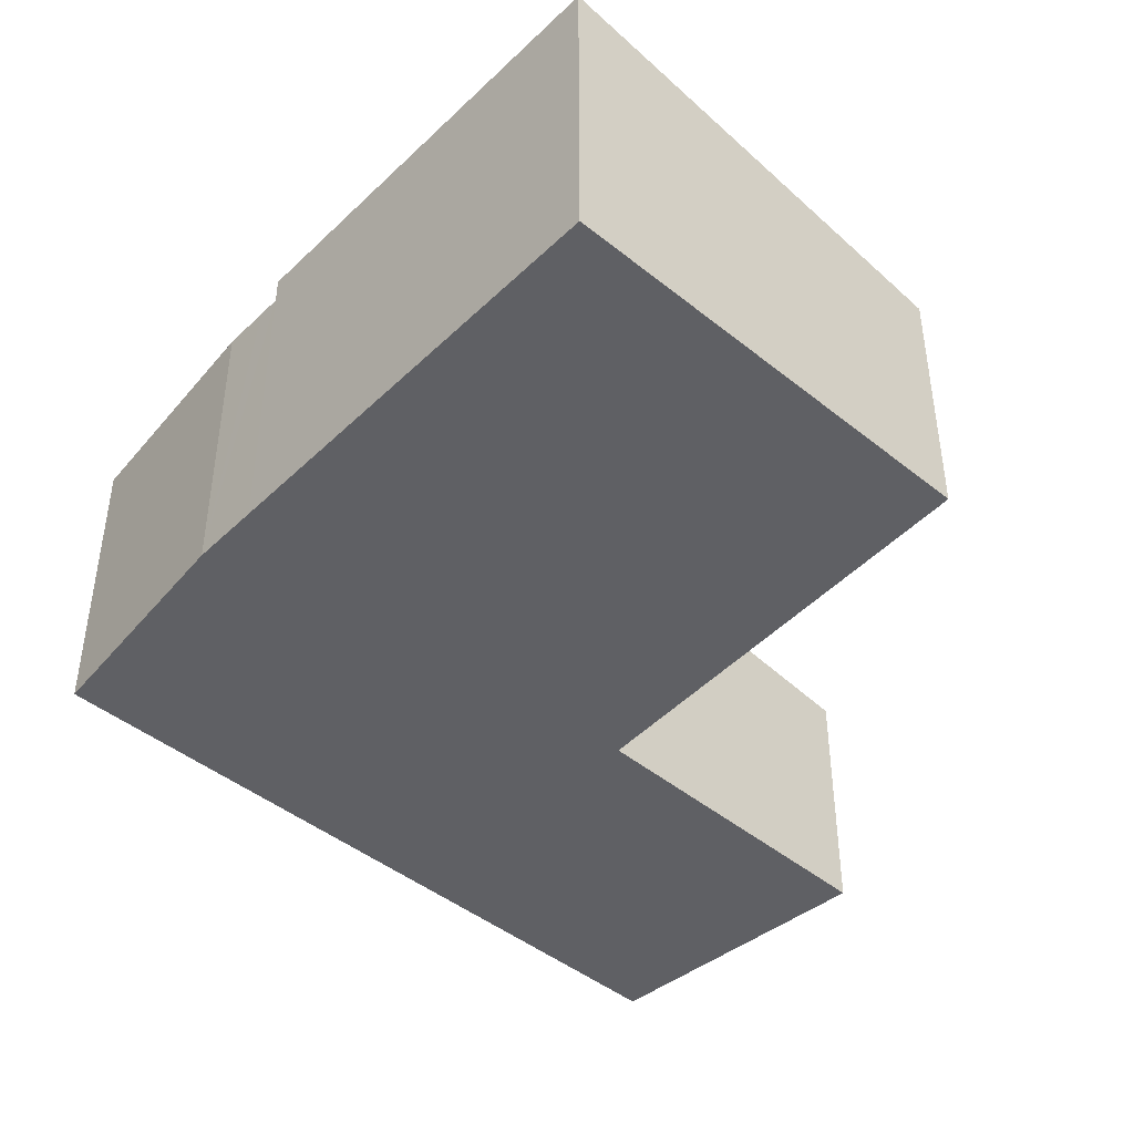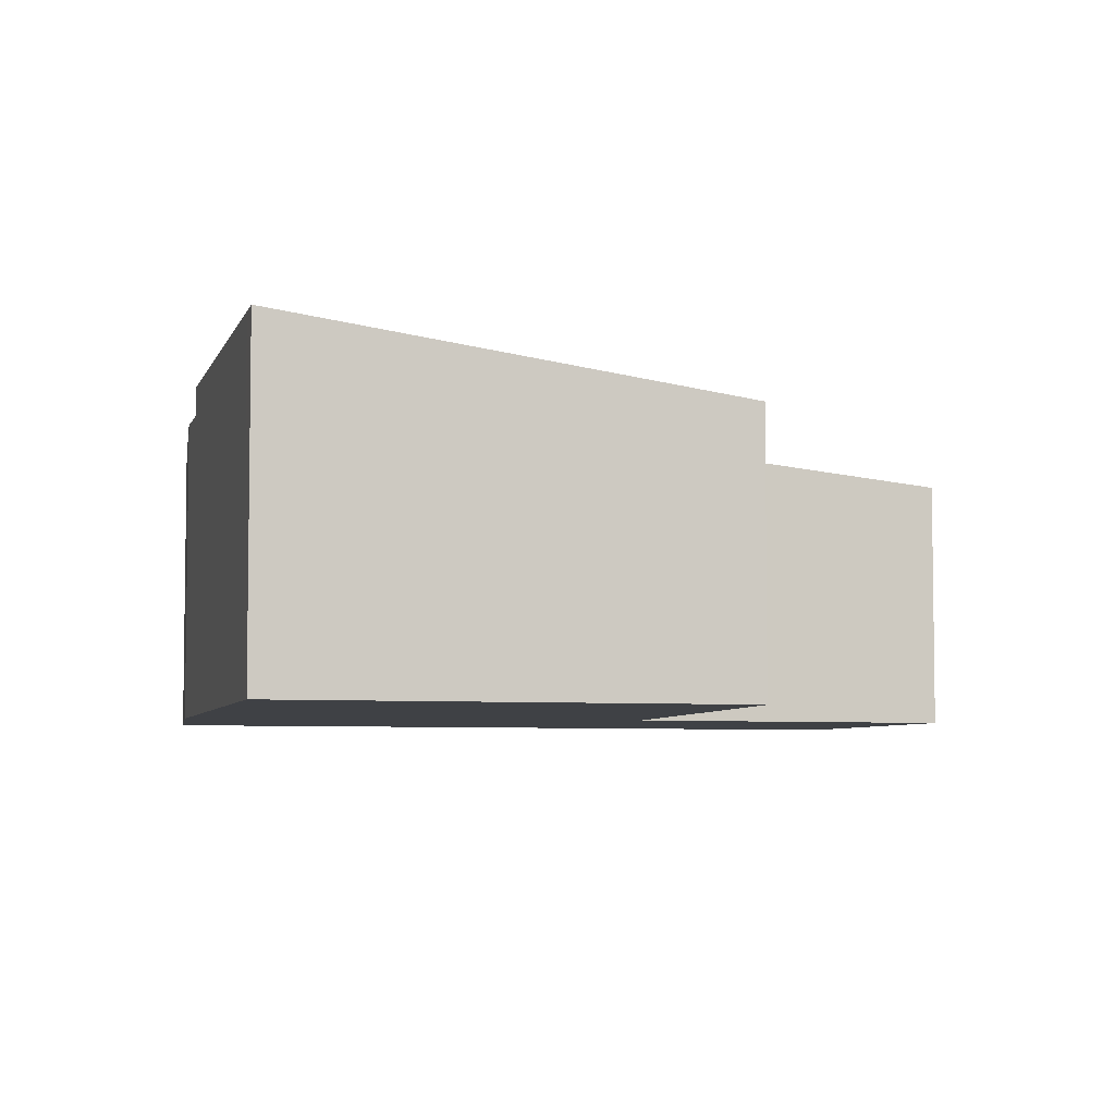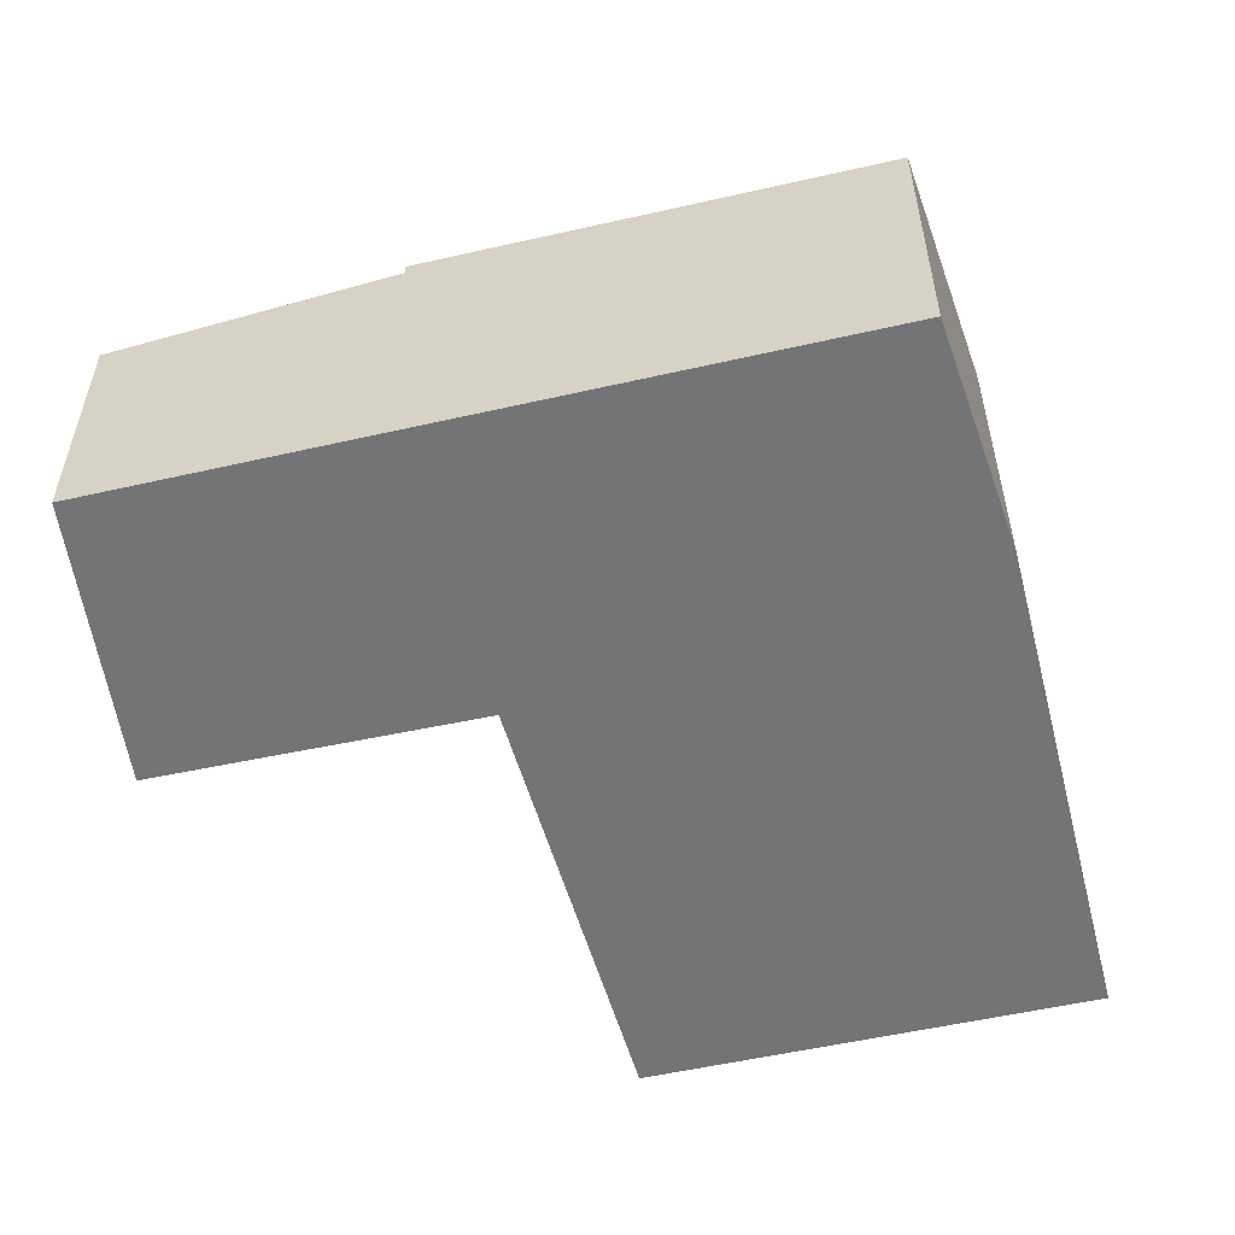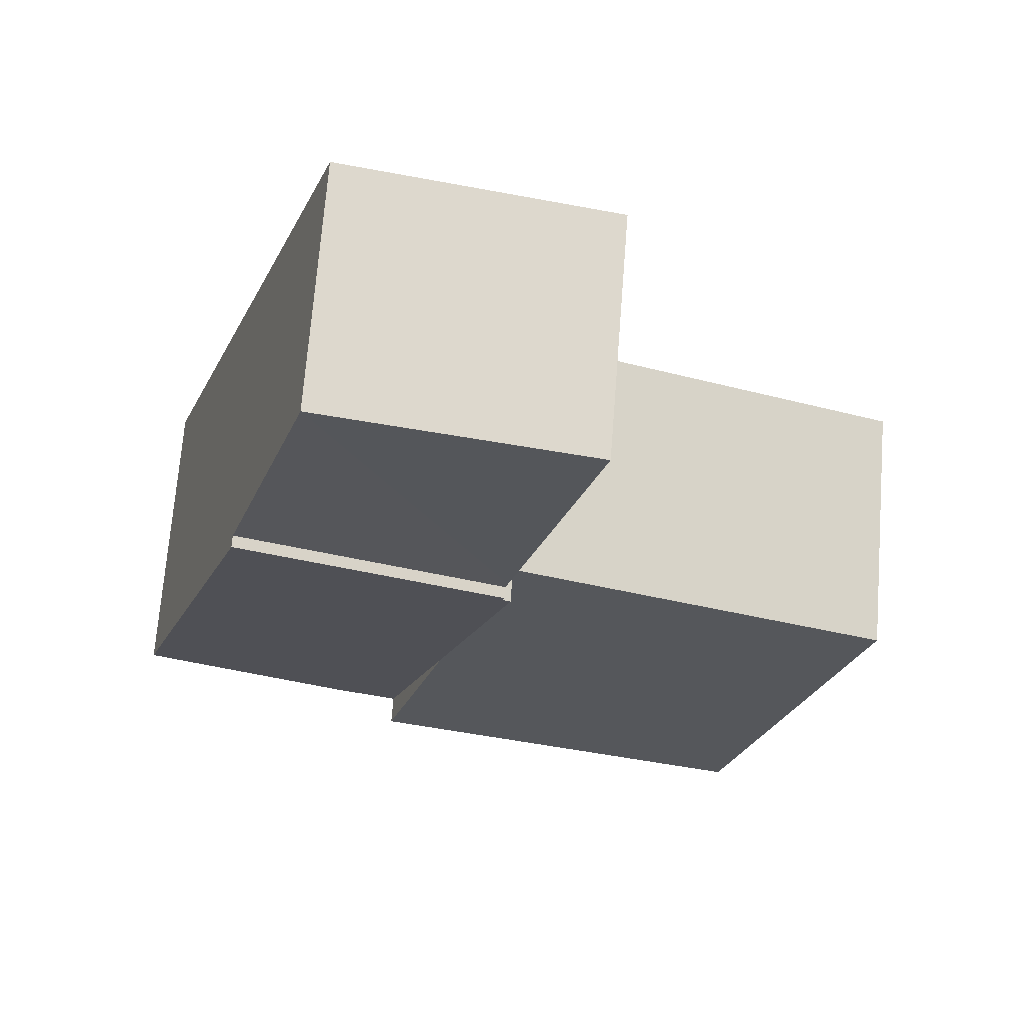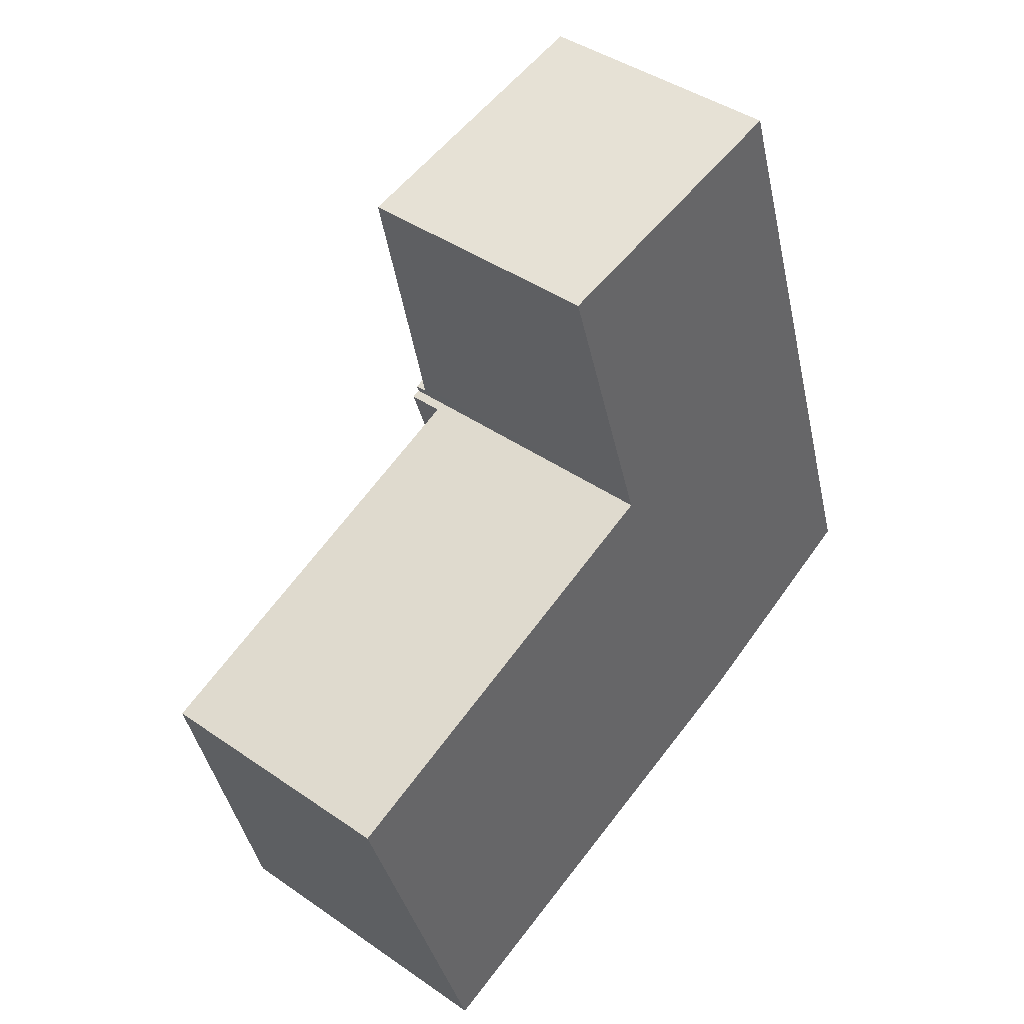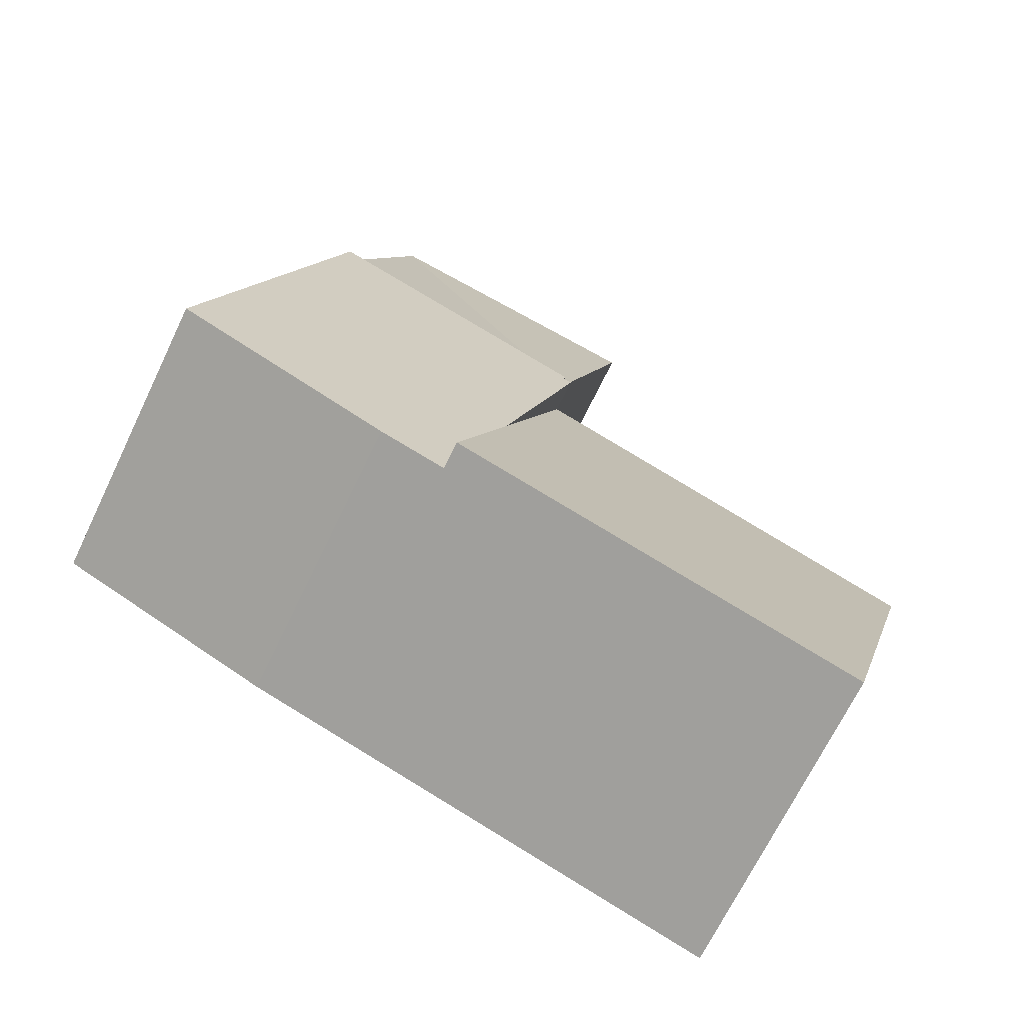
<metadata>
{"format":"obj","ext":"obj","renderer":"f3d","projection":"perspective","resolution":1024,"background":"white","views":[{"elev":-44.8,"azim":-151.1,"up":"+Y"},{"elev":-5.5,"azim":-123.1,"up":"+Y"},{"elev":-56.1,"azim":85.2,"up":"+Y"},{"elev":70.5,"azim":-175.5,"up":"+Z"},{"elev":41.6,"azim":-49.9,"up":"+Z"},{"elev":-68.2,"azim":154.4,"up":"+Z"}]}
</metadata>
<code>
v  0 3.526 2.159e-16
v  2.214 4.359 -5.589
v  1.848 4.357 -5.715
v  7.39 4.38 -3.801
v  6.523 3.997 -1.172
v  5.449 3.522 2.086
v  5.449 -1.277e-16 2.086
v  6.523 7.176e-17 -1.172
v  7.39 2.327e-16 -3.801
v  2.214 3.422e-16 -5.589
v  1.848 3.499e-16 -5.715
v  0 0 0
v  5.498 3.82 2.337
v  9.219 3.834 3.616
v  5.533 3.834 2.226
v  8.035 3.387 7.209
v  4.25 3.387 6.331
v  9.219 -2.214e-16 3.616
v  8.035 -4.414e-16 7.209
v  5.533 -1.363e-16 2.226
v  4.25 -3.877e-16 6.331
v  5.498 -1.431e-16 2.337
v  7.671 3.997 -3.704
v  7.39 3.997 -3.801
v  5.449 3.997 2.086
v  8.278 3.997 -3.494
v  5.563 3.997 2.13
v  5.533 3.997 2.226
v  9.219 3.997 3.616
v  9.346 3.997 -3.015
v  11.14 3.997 -2.21
v  11.14 1.353e-16 -2.21
v  8.278 2.139e-16 -3.494
v  9.346 1.846e-16 -3.015
v  7.671 2.268e-16 -3.704
v  5.563 -1.304e-16 2.13
g defaultobject
f 1 2 3
f 2 1 4
f 4 1 5
f 5 1 6
f 7 5 6
f 5 7 4
f 4 7 8
f 4 8 9
f 9 2 4
f 2 9 10
f 2 10 3
f 3 10 11
f 11 1 3
f 1 11 12
f 12 6 1
f 6 12 7
f 8 10 9
f 10 8 7
f 10 7 12
f 10 12 11
f 13 14 15
f 14 13 16
f 16 13 17
f 16 18 14
f 18 16 19
f 18 15 14
f 15 18 20
f 20 13 15
f 13 20 17
f 17 20 21
f 21 20 22
f 21 16 17
f 16 21 19
f 21 18 19
f 18 21 22
f 18 22 20
f 5 23 24
f 23 5 25
f 23 25 26
f 26 25 27
f 26 27 28
f 26 28 29
f 26 29 30
f 30 29 31
f 32 30 31
f 30 32 26
f 26 32 33
f 33 32 34
f 33 23 26
f 23 33 24
f 24 33 9
f 9 33 35
f 9 5 24
f 5 9 25
f 25 9 8
f 25 8 7
f 36 28 27
f 28 36 20
f 7 27 25
f 27 7 36
f 20 29 28
f 29 20 18
f 18 31 29
f 31 18 32
f 8 36 7
f 36 8 18
f 18 8 32
f 32 8 9
f 32 9 35
f 32 35 33
f 32 33 34
f 18 20 36

</code>
